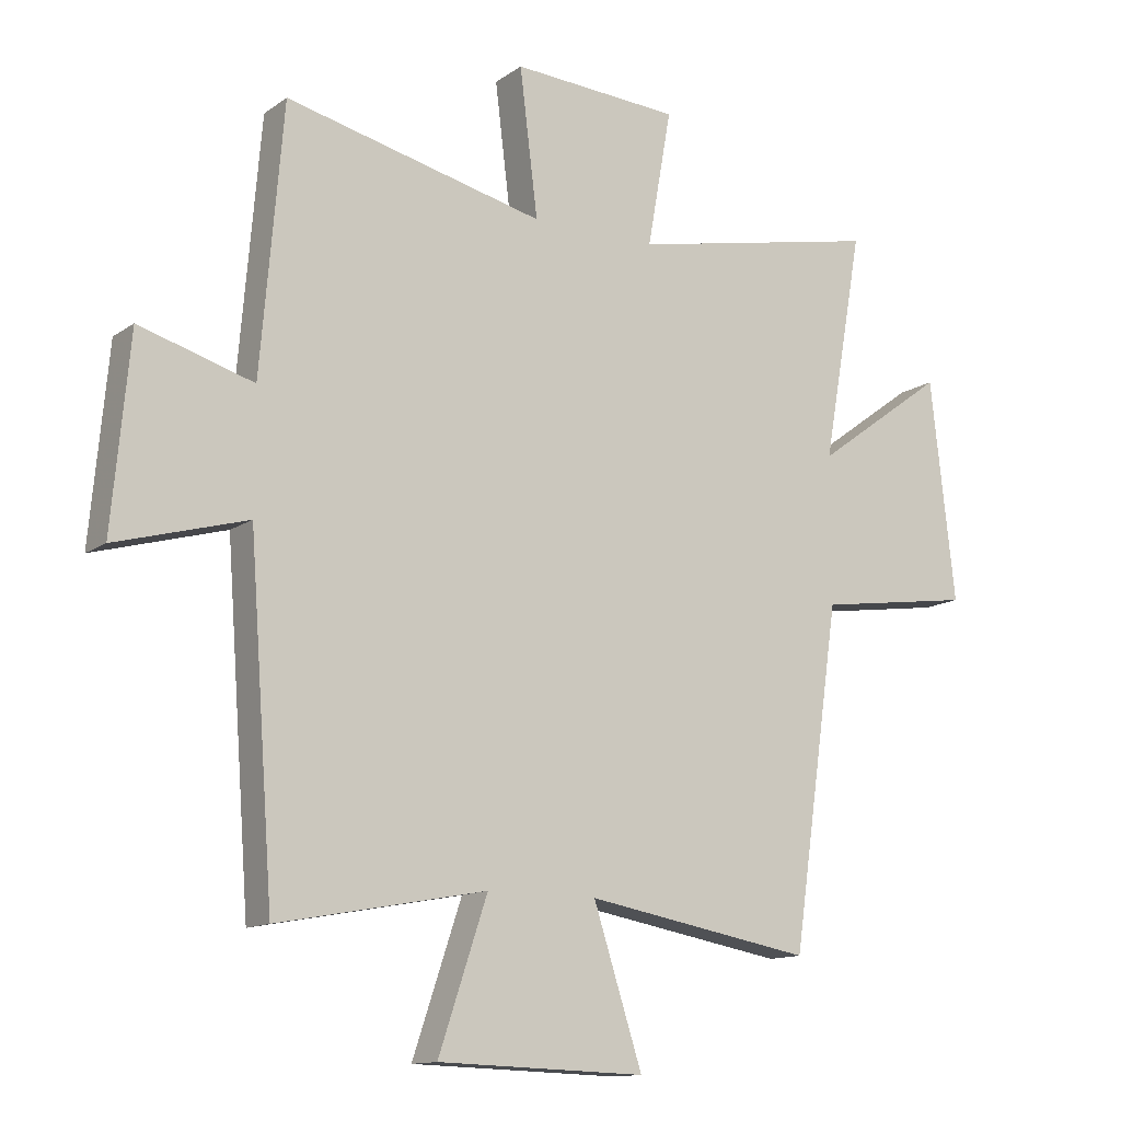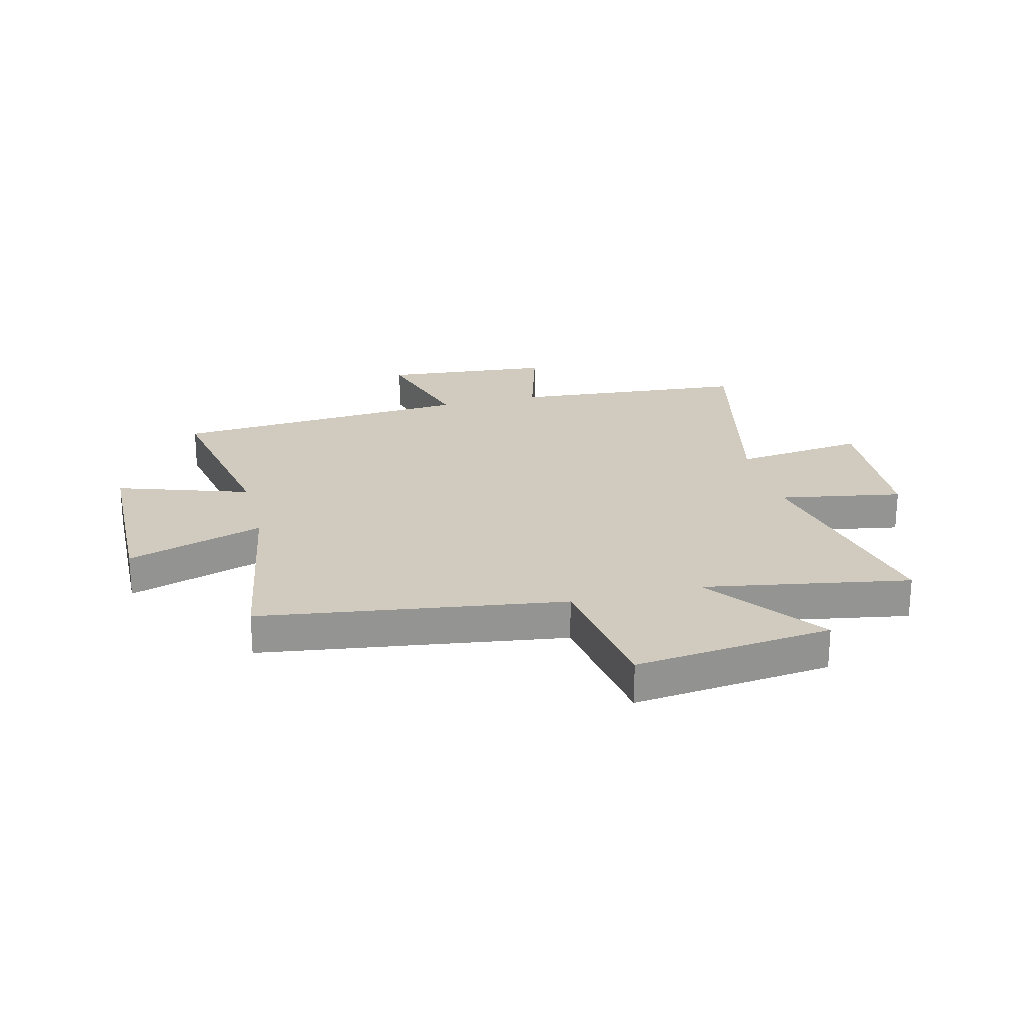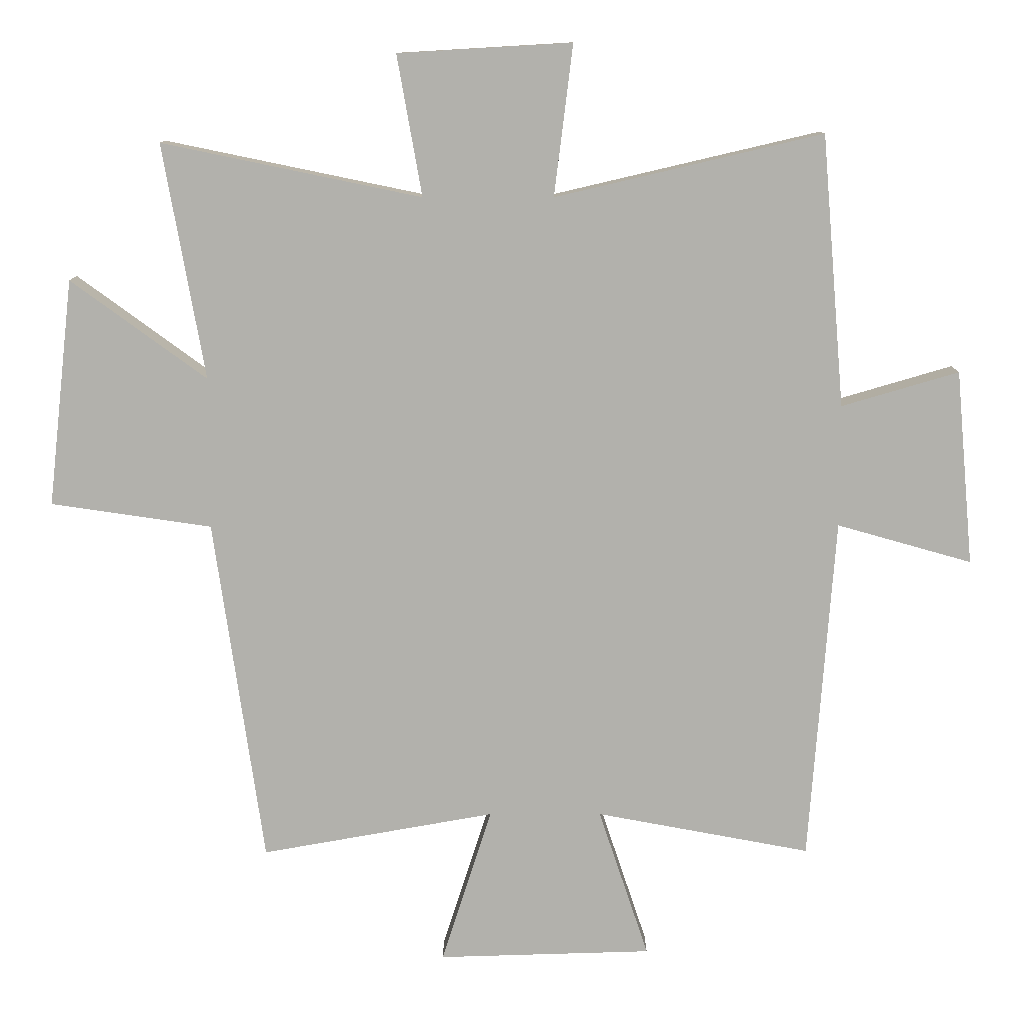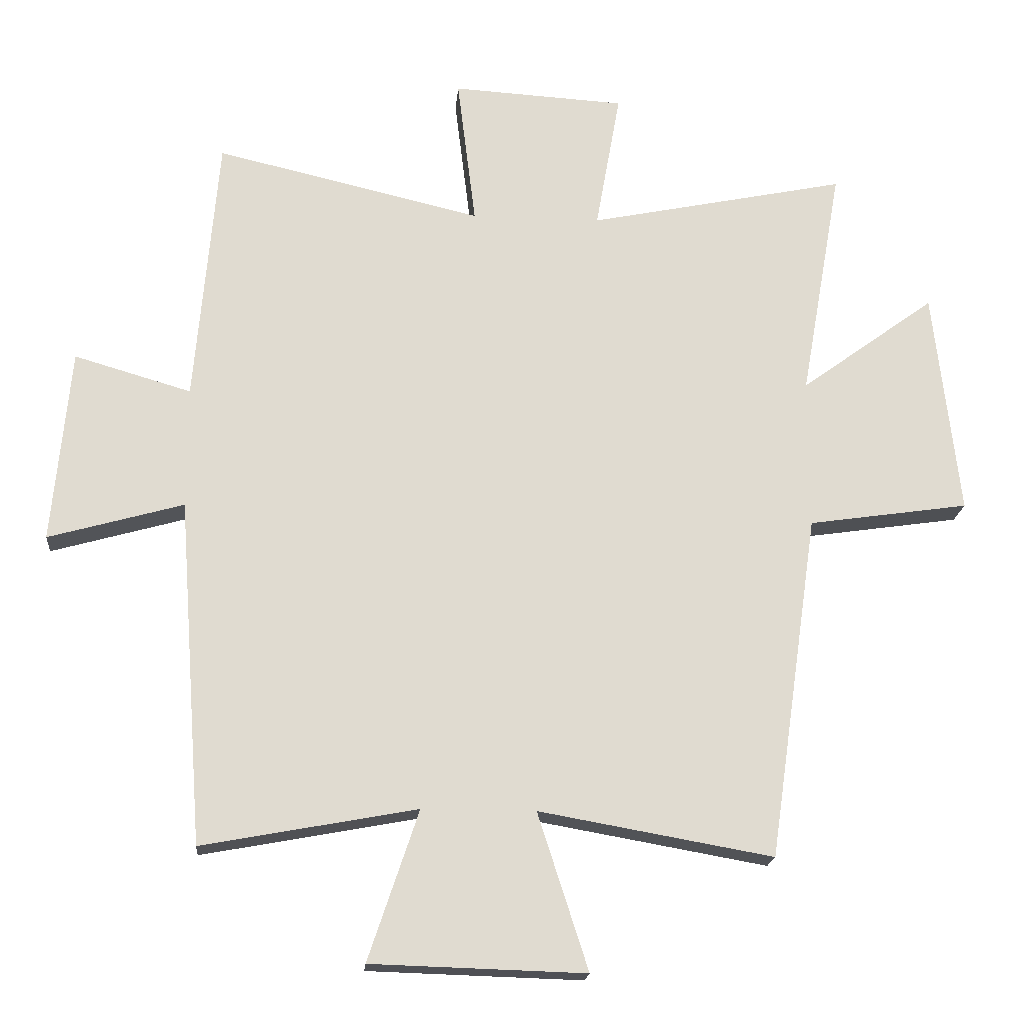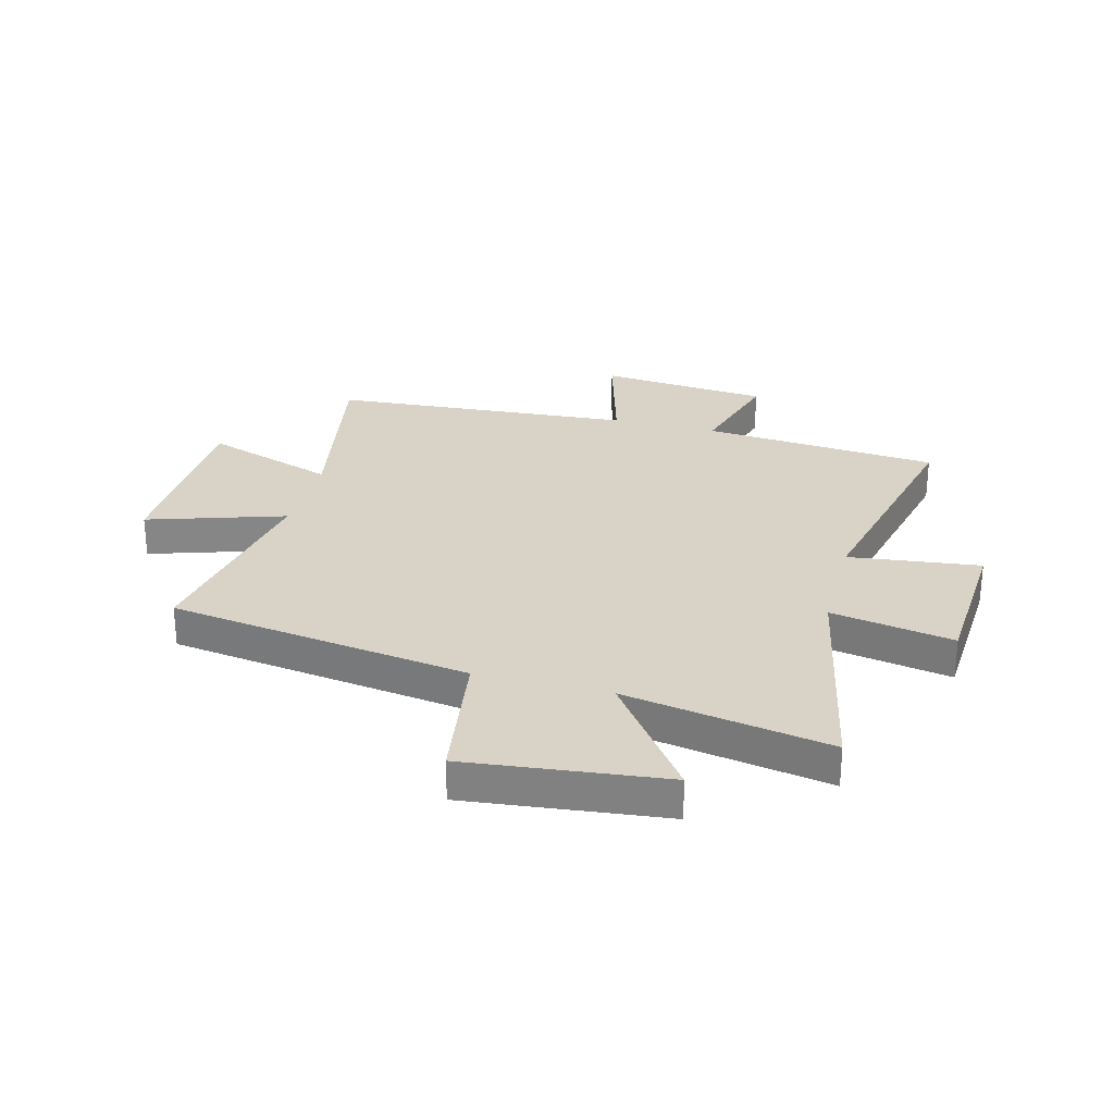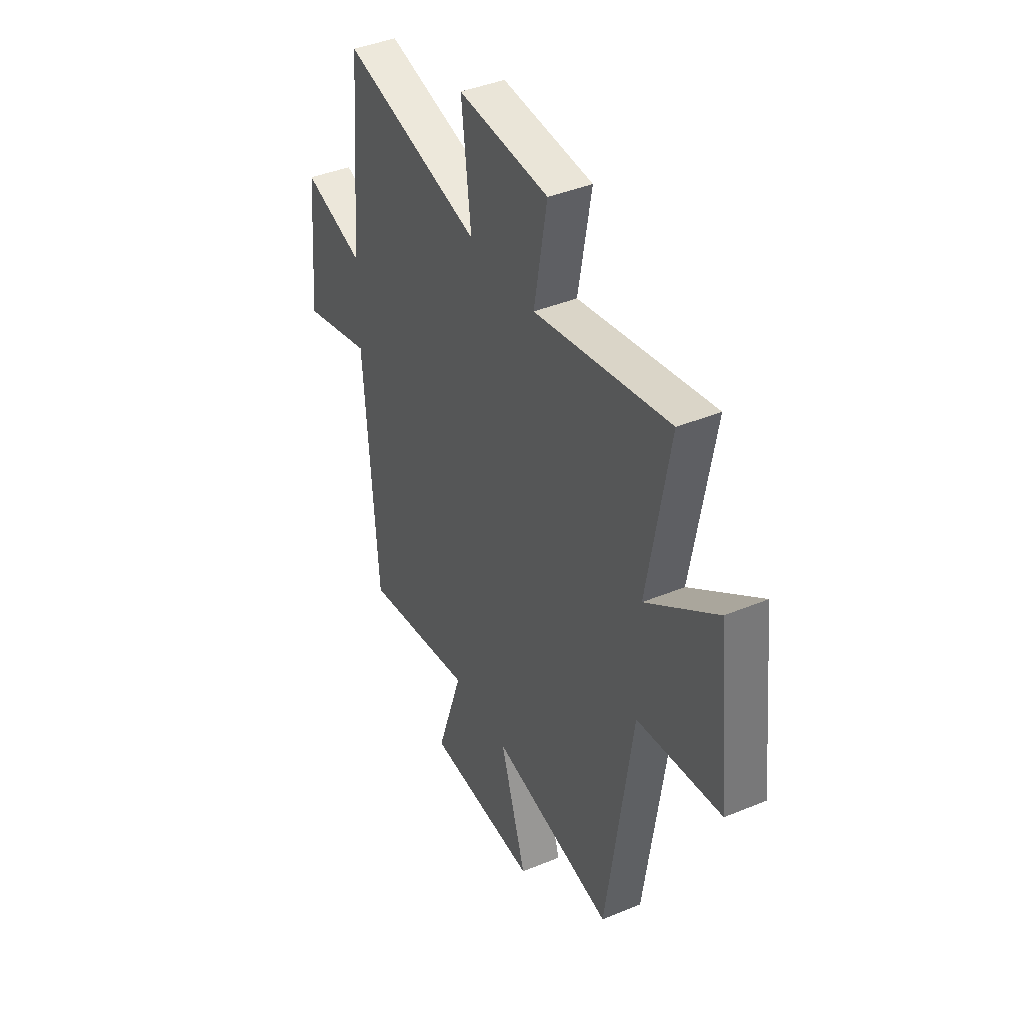
<metadata>
{"format":"obj","ext":"obj","renderer":"f3d","projection":"perspective","resolution":1024,"background":"white","views":[{"elev":-12.9,"azim":146.9,"up":"+Z"},{"elev":23.4,"azim":-104.2,"up":"+Y"},{"elev":11.1,"azim":-0.1,"up":"+Z"},{"elev":-19.1,"azim":175.2,"up":"+Z"},{"elev":28.1,"azim":-75.3,"up":"+Y"},{"elev":41.3,"azim":-116.6,"up":"+Z"}]}
</metadata>
<code>
v -0.565 0.07 0.584
v -0.159 0.07 0.5
v -0.198 0.07 0.72
v 0.074 0.07 0.736
v 0.045 0.07 0.5
v 0.464 0.07 0.598
v 0.5 0.07 0.172
v 0.684 0.07 0.226
v 0.712 0.07 -0.08
v 0.5 0.07 -0.02
v 0.46 0.07 -0.563
v 0.123 0.07 -0.5
v 0.202 0.07 -0.736
v -0.134 0.07 -0.746
v -0.055 0.07 -0.5
v -0.422 0.07 -0.565
v -0.5 0.07 -0.022
v -0.752 0.07 0.015
v -0.712 0.07 0.371
v -0.5 0.07 0.216
v -0.565 0 0.584
v -0.159 0 0.5
v -0.198 0 0.72
v 0.074 0 0.736
v 0.045 0 0.5
v 0.464 0 0.598
v 0.5 0 0.172
v 0.684 0 0.226
v 0.712 0 -0.08
v 0.5 0 -0.02
v 0.46 0 -0.563
v 0.123 0 -0.5
v 0.202 0 -0.736
v -0.134 0 -0.746
v -0.055 0 -0.5
v -0.422 0 -0.565
v -0.5 0 -0.022
v -0.752 0 0.015
v -0.712 0 0.371
v -0.5 0 0.216
f 17 18 19 20
f 15 16 17 20
f 15 20 1 2
f 12 13 14 15
f 12 15 2
f 12 2 3
f 11 12 3
f 10 11 3
f 7 8 9 10
f 5 6 7 10
f 5 10 3
f 3 4 5
f 40 39 38 37
f 40 37 36 35
f 22 21 40 35
f 35 34 33 32
f 22 35 32
f 23 22 32
f 23 32 31
f 23 31 30
f 30 29 28 27
f 30 27 26 25
f 23 30 25
f 25 24 23
f 1 21 22 2
f 2 22 23 3
f 3 23 24 4
f 4 24 25 5
f 5 25 26 6
f 6 26 27 7
f 7 27 28 8
f 8 28 29 9
f 9 29 30 10
f 10 30 31 11
f 11 31 32 12
f 12 32 33 13
f 13 33 34 14
f 14 34 35 15
f 15 35 36 16
f 16 36 37 17
f 17 37 38 18
f 18 38 39 19
f 19 39 40 20
f 20 40 21 1

</code>
